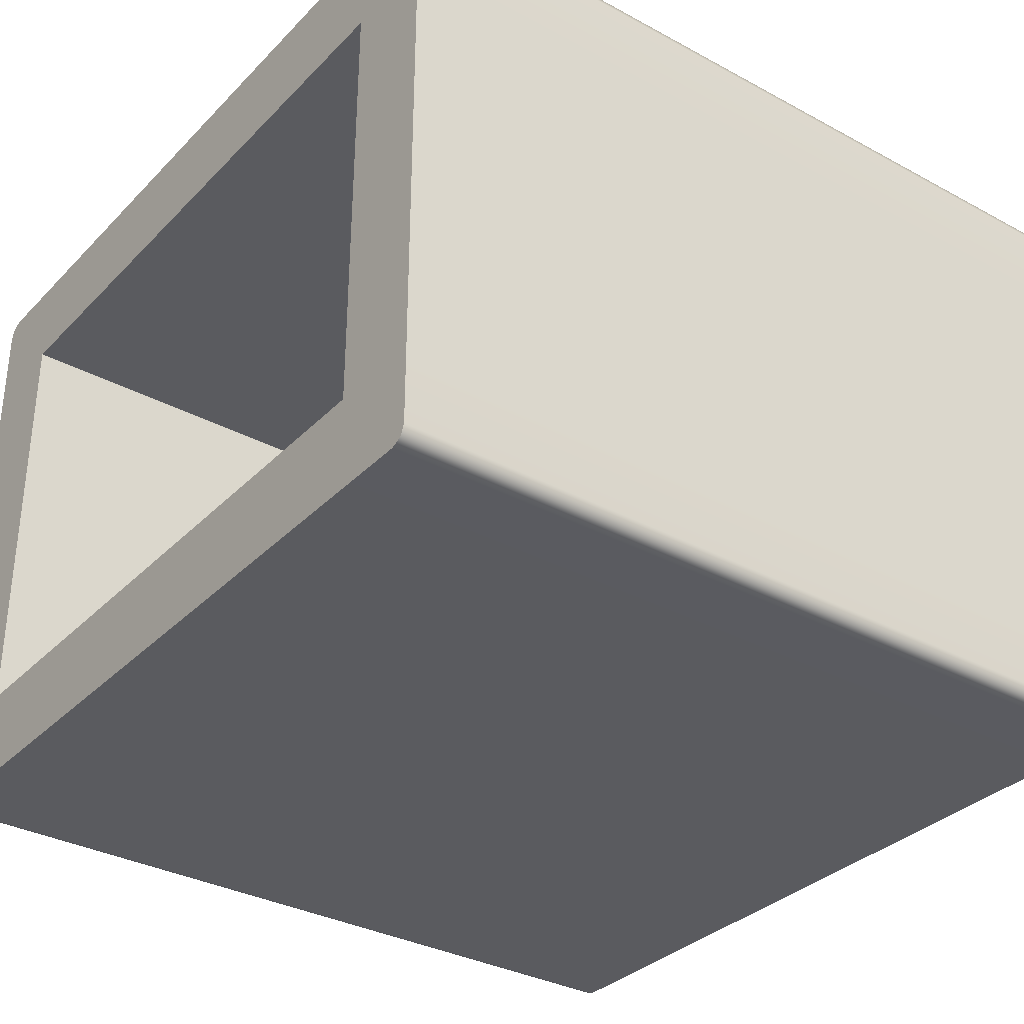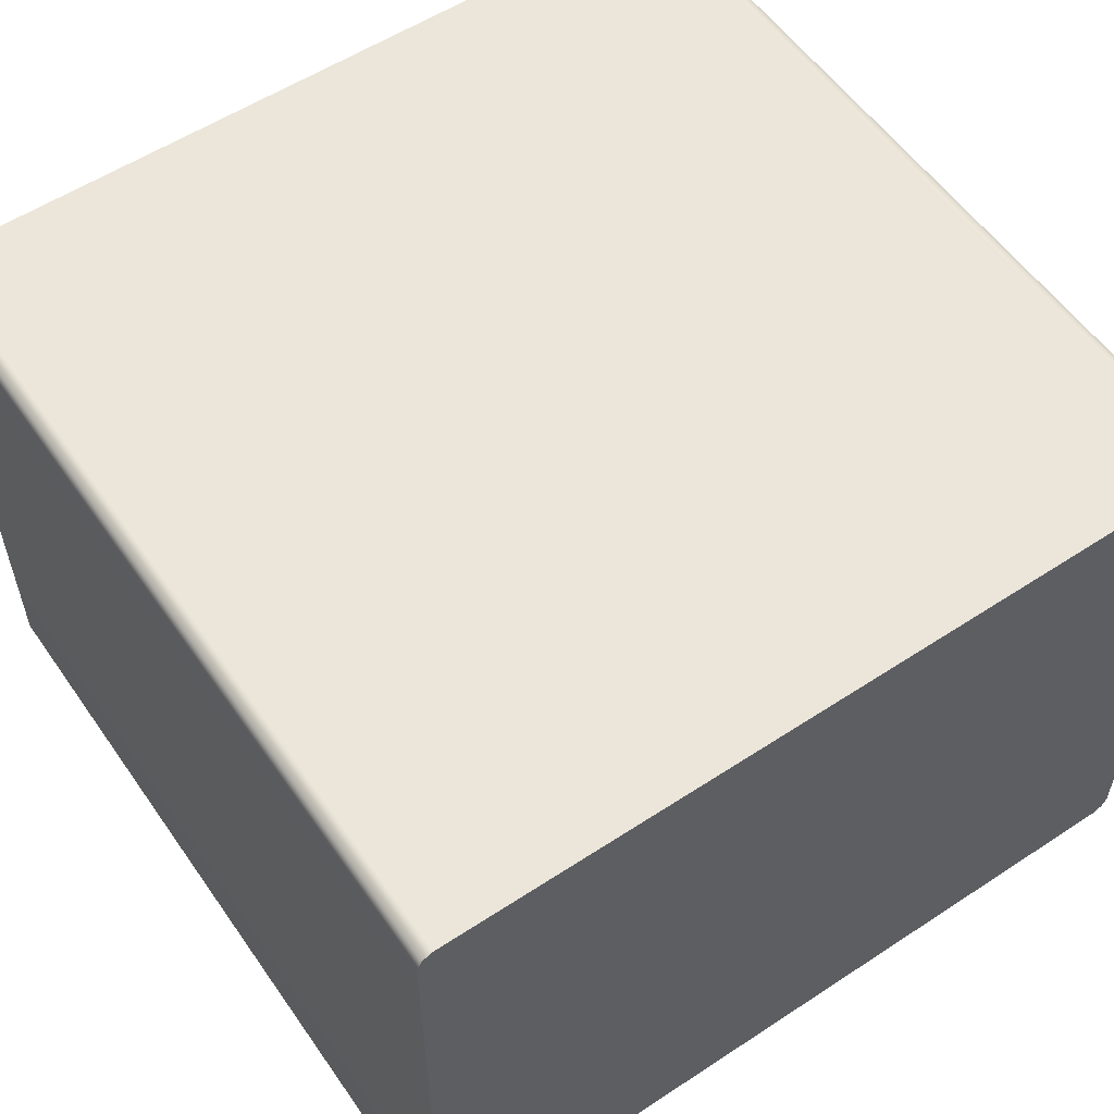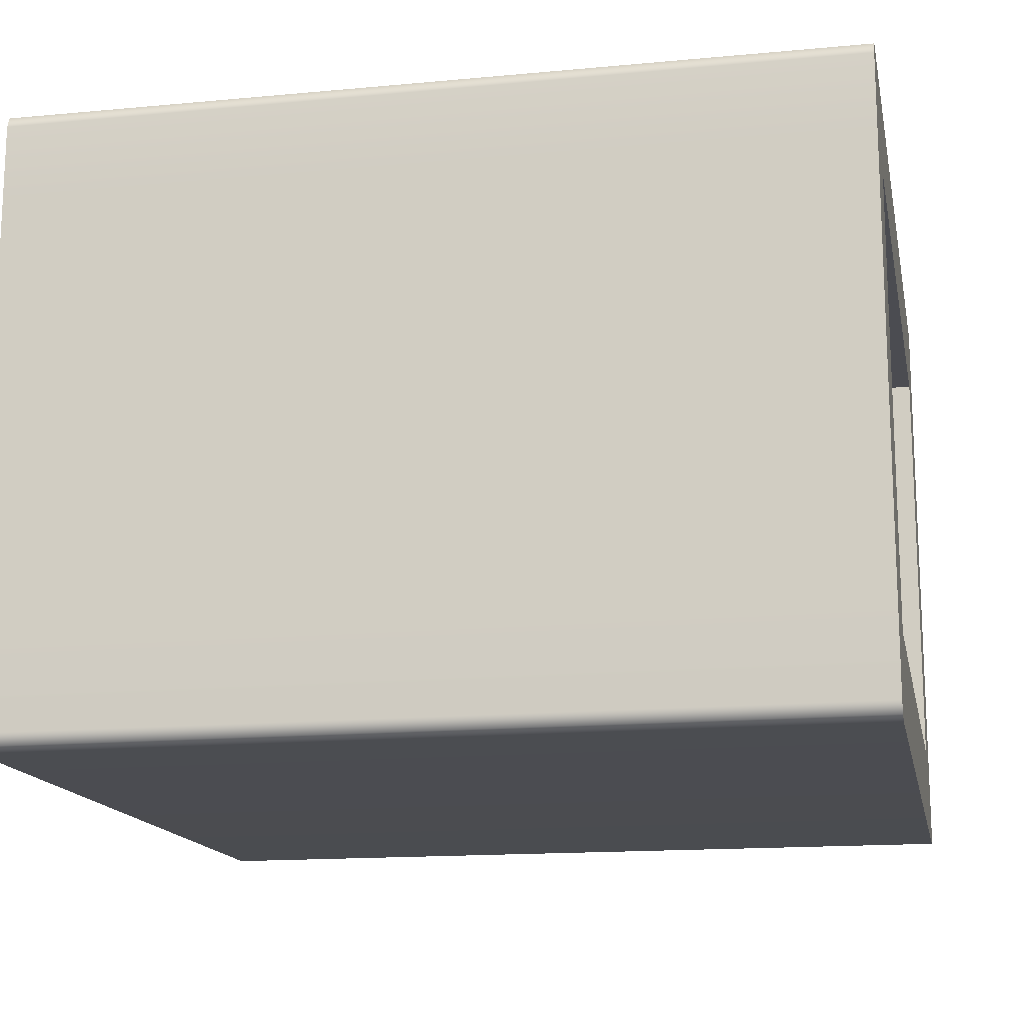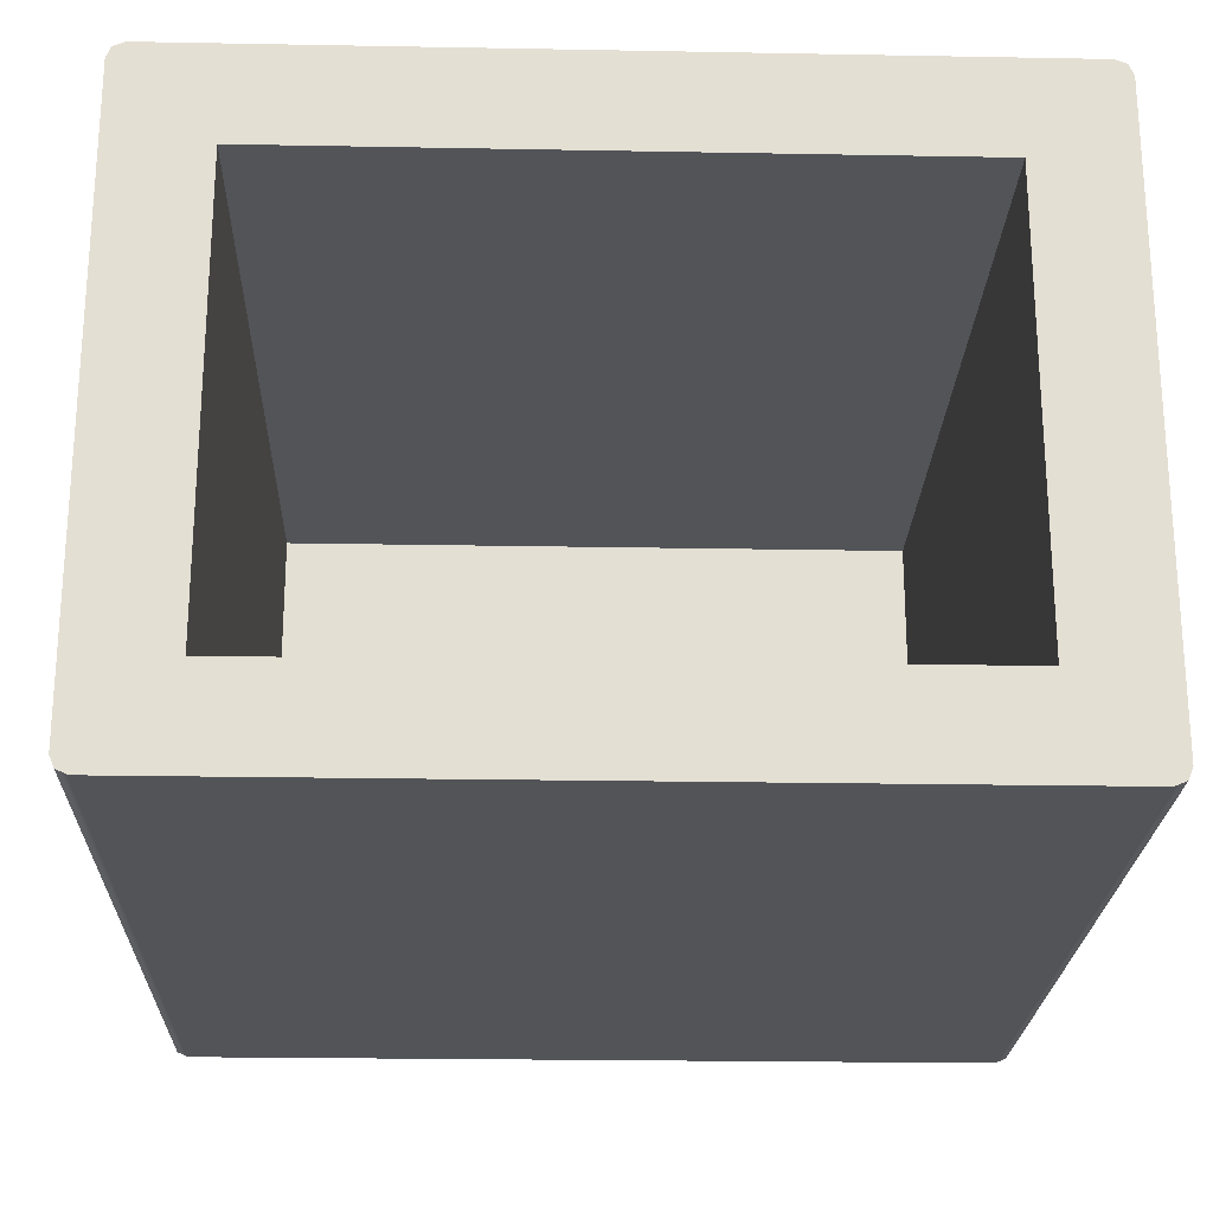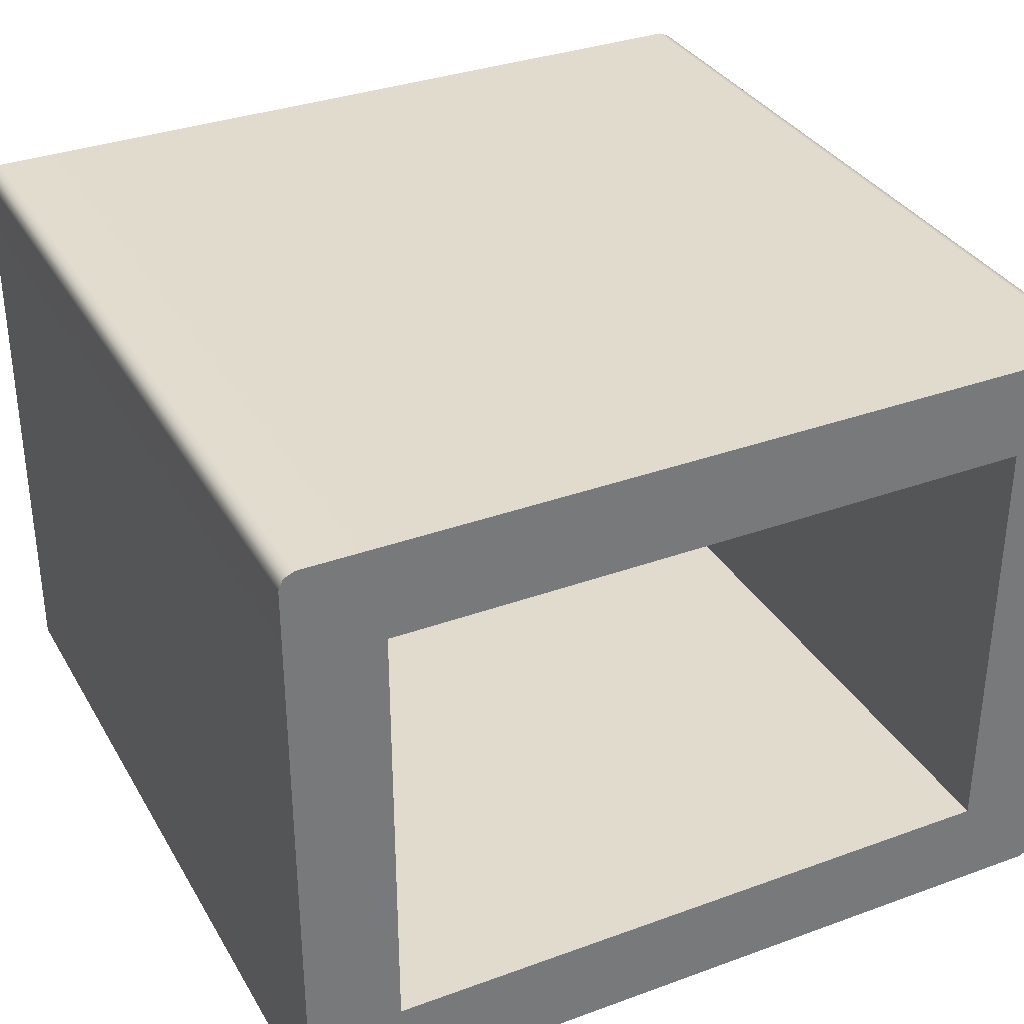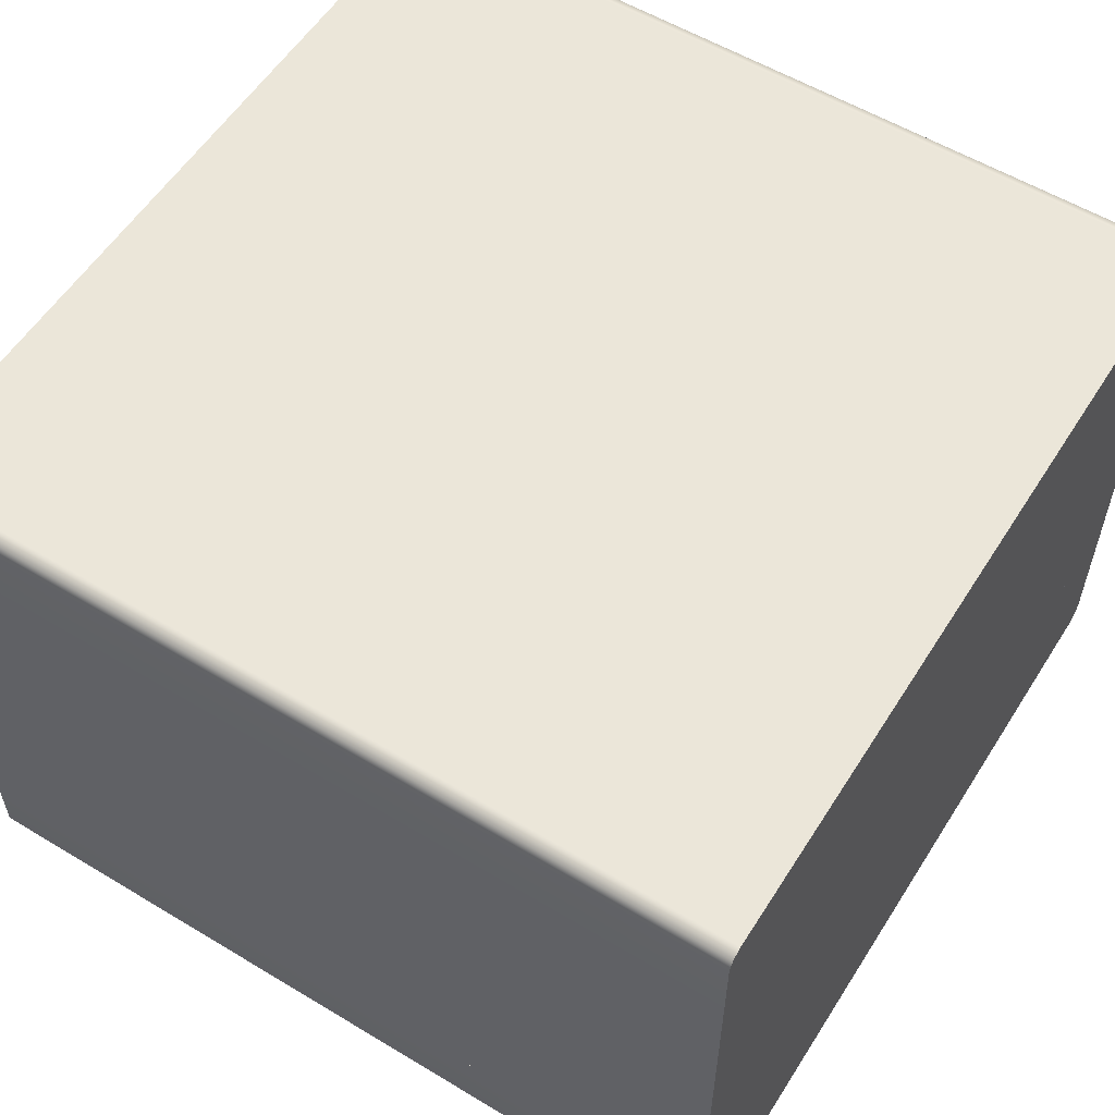
<metadata>
{"format":"obj","ext":"obj","renderer":"f3d","projection":"perspective","resolution":1024,"background":"white","views":[{"elev":-33.3,"azim":53.4,"up":"+Y"},{"elev":56.3,"azim":145.5,"up":"+Y"},{"elev":-15.3,"azim":-78.8,"up":"+Y"},{"elev":-22.9,"azim":-1.8,"up":"+Y"},{"elev":33.9,"azim":-26.3,"up":"+Y"},{"elev":56.8,"azim":122.1,"up":"+Y"}]}
</metadata>
<code>
o model_2576
v 0.5001 0.6384 0.5005
v -0.5001 0.6384 0.5005
v -0.5001 0.6384 -0.5003
v 0.5001 0.6384 -0.5003
v 0.5001 0.7333 -0.5003
v -0.5001 0.7333 -0.5003
v -0.4811 0.7522 -0.5003
v 0.4811 0.7522 -0.5003
v 0.4811 0.7522 0.5005
v 0.4811 0.7522 -0.5003
v -0.4811 0.7522 -0.5003
v -0.4811 0.7522 0.5005
v -0.5001 0.7333 0.5005
v -0.5001 0.7333 -0.5003
v -0.5001 0.6384 -0.5003
v -0.5001 0.6384 0.5005
v 0.5001 0.7333 -0.5003
v 0.5001 0.7333 0.5005
v 0.5001 0.6384 0.5005
v 0.5001 0.6384 -0.5003
v -0.4946 0.7467 0.5005
v -0.4946 0.7467 -0.5003
v -0.4946 0.7467 0.5005
v -0.4946 0.7467 -0.5003
v -0.4946 0.7467 0.5005
v -0.5001 0.7333 0.5005
v -0.4811 0.7522 0.5005
v -0.4946 0.7467 -0.5003
v 0.5001 0.7333 0.5005
v -0.5001 0.6384 0.5005
v 0.5001 0.6384 0.5005
v 0.4946 0.7467 0.5005
v 0.4946 0.7467 -0.5003
v 0.4946 0.7467 0.5005
v 0.4946 0.7467 -0.5003
v 0.4946 0.7467 0.5005
v 0.4811 0.7522 0.5005
v 0.4946 0.7467 -0.5003
v 0.5001 0.6384 -0.5003
v -0.5001 0.6384 -0.5003
v -0.5001 0.1125 0.5005
v 0.5001 0.1125 0.5005
v 0.5001 0.1125 -0.5003
v -0.5001 0.1125 -0.5003
v -0.5001 0.01897 -0.5003
v 0.5001 0.01897 -0.5003
v 0.4811 0 -0.5003
v -0.4811 0 -0.5003
v -0.4811 0 0.5005
v -0.4811 0 -0.5003
v 0.4811 0 -0.5003
v 0.4811 0 0.5005
v 0.5001 0.01897 0.5005
v 0.5001 0.01897 -0.5003
v 0.5001 0.1125 -0.5003
v 0.5001 0.1125 0.5005
v -0.5001 0.01897 -0.5003
v -0.5001 0.01897 0.5005
v -0.5001 0.1125 0.5005
v -0.5001 0.1125 -0.5003
v 0.4946 0.005555 0.5005
v 0.4946 0.005555 -0.5003
v 0.4946 0.005555 0.5005
v 0.4946 0.005555 -0.5003
v 0.4946 0.005555 0.5005
v 0.5001 0.01897 0.5005
v 0.4811 0 0.5005
v 0.4946 0.005555 -0.5003
v -0.5001 0.01897 0.5005
v 0.5001 0.1125 0.5005
v -0.5001 0.1125 0.5005
v -0.4946 0.005555 0.5005
v -0.4946 0.005555 -0.5003
v -0.4946 0.005555 0.5005
v -0.4946 0.005555 -0.5003
v -0.4946 0.005555 0.5005
v -0.4811 0 0.5005
v -0.4946 0.005555 -0.5003
v -0.5001 0.1125 -0.5003
v 0.5001 0.1125 -0.5003
v -0.3871 0.6384 0.5005
v -0.5001 0.6384 0.5005
v -0.5001 0.1125 0.5005
v -0.3871 0.1125 0.5005
v -0.3871 0.1125 -0.5003
v -0.5001 0.1125 -0.5003
v -0.5001 0.6384 -0.5003
v -0.3871 0.6384 -0.5003
v -0.5001 0.6384 0.5005
v -0.5001 0.6384 -0.5003
v -0.5001 0.1125 -0.5003
v -0.5001 0.1125 0.5005
v -0.3871 0.6384 -0.5003
v -0.3871 0.6384 0.5005
v -0.3871 0.1125 0.5005
v -0.3871 0.1125 -0.5003
v 0.3871 0.1125 -0.4291
v 0.3871 0.6384 -0.4291
v -0.3871 0.6384 -0.4291
v -0.3871 0.1125 -0.4291
v 0.3871 0.1125 0.5005
v 0.5001 0.1125 0.5005
v 0.5001 0.6384 0.5005
v 0.3871 0.6384 0.5005
v 0.3871 0.6384 -0.5003
v 0.5001 0.6384 -0.5003
v 0.5001 0.1125 -0.5003
v 0.3871 0.1125 -0.5003
v 0.5001 0.1125 0.5005
v 0.5001 0.1125 -0.5003
v 0.5001 0.6384 -0.5003
v 0.5001 0.6384 0.5005
v 0.3871 0.1125 -0.5003
v 0.3871 0.1125 0.5005
v 0.3871 0.6384 0.5005
v 0.3871 0.6384 -0.5003
v 0.3871 0.1125 -0.5003
v -0.3871 0.1125 -0.5003
v -0.3871 0.6384 -0.5003
v 0.3871 0.6384 -0.5003
g surface_000
f 117 119 120
f 117 118 119
f 113 115 116
f 113 114 115
f 109 111 112
f 109 110 111
f 105 107 108
f 105 106 107
f 101 103 104
f 101 102 103
f 97 99 100
f 97 98 99
f 93 95 96
f 93 94 95
f 89 91 92
f 89 90 91
f 85 87 88
f 85 86 87
f 81 83 84
f 81 82 83
f 79 80 46
f 79 46 45
f 45 46 47
f 45 47 48
f 78 45 48
f 68 47 46
f 76 77 69
f 69 77 67
f 69 67 66
f 69 66 70
f 69 70 71
f 65 66 67
f 74 57 75
f 74 58 57
f 57 58 59
f 57 59 60
f 49 72 73
f 49 73 50
f 49 50 51
f 49 51 52
f 63 52 51
f 63 51 64
f 53 61 62
f 53 62 54
f 53 54 55
f 53 55 56
f 41 43 44
f 41 42 43
f 39 40 6
f 39 6 5
f 5 6 7
f 5 7 8
f 38 5 8
f 28 7 6
f 36 37 29
f 29 37 27
f 29 27 26
f 29 26 30
f 29 30 31
f 25 26 27
f 34 17 35
f 34 18 17
f 17 18 19
f 17 19 20
f 9 32 33
f 9 33 10
f 9 10 11
f 9 11 12
f 23 12 11
f 23 11 24
f 13 21 22
f 13 22 14
f 13 14 15
f 13 15 16
f 1 3 4
f 1 2 3

</code>
